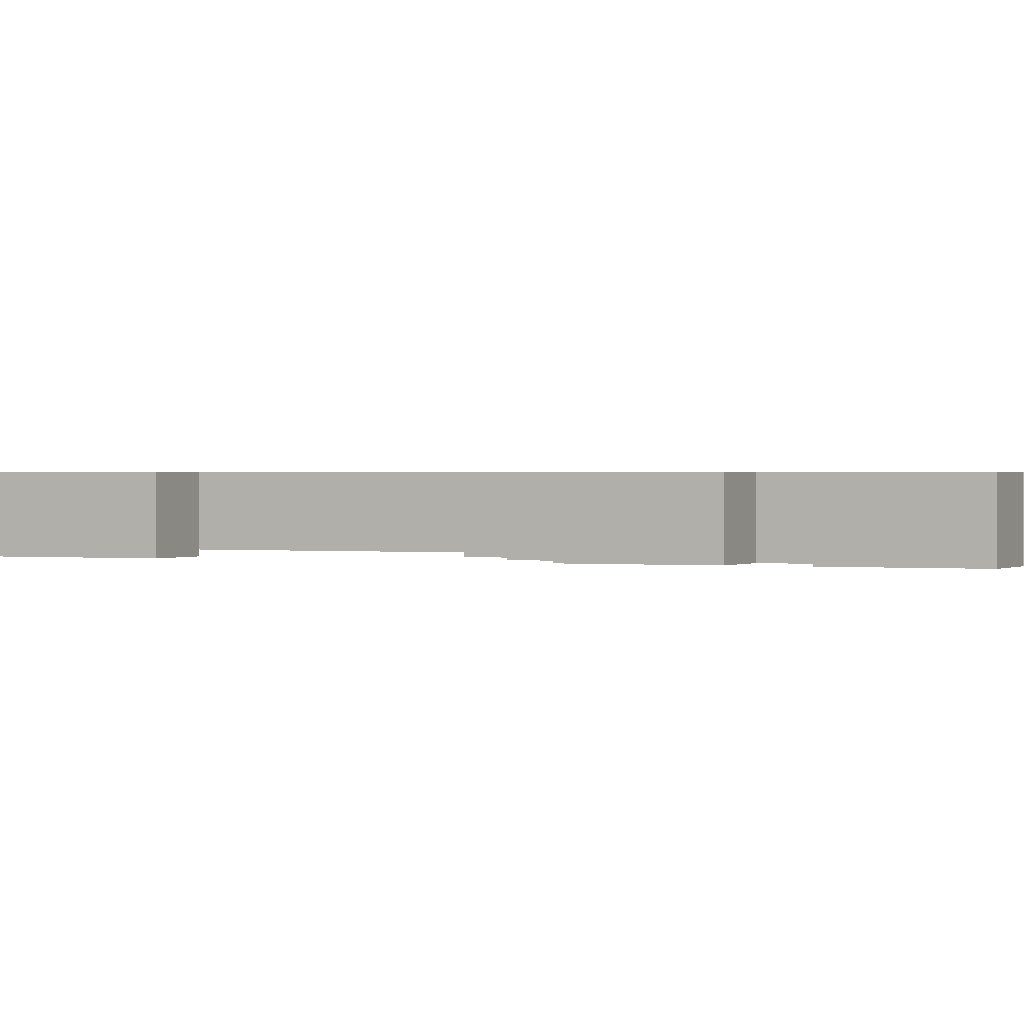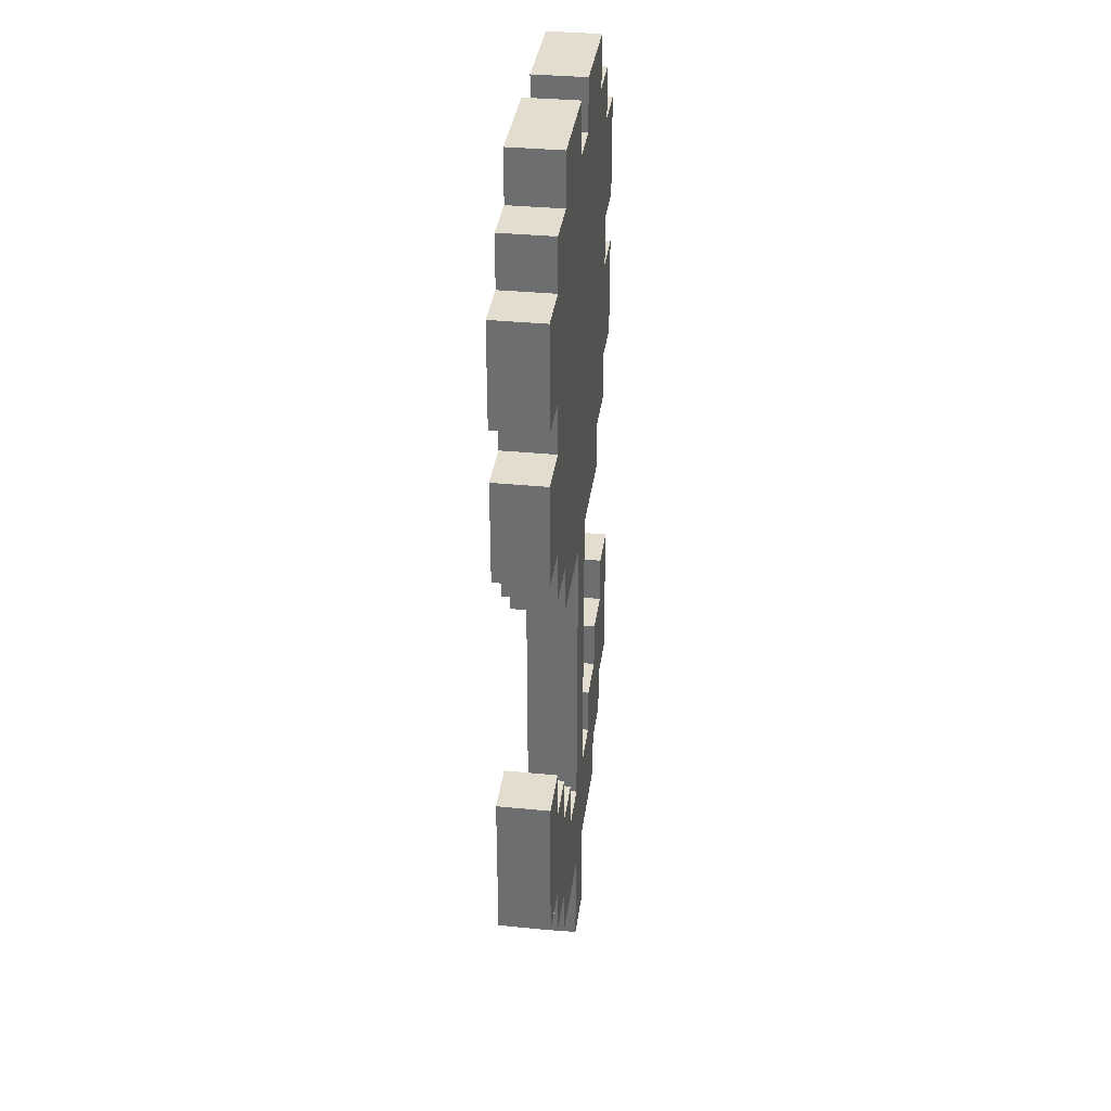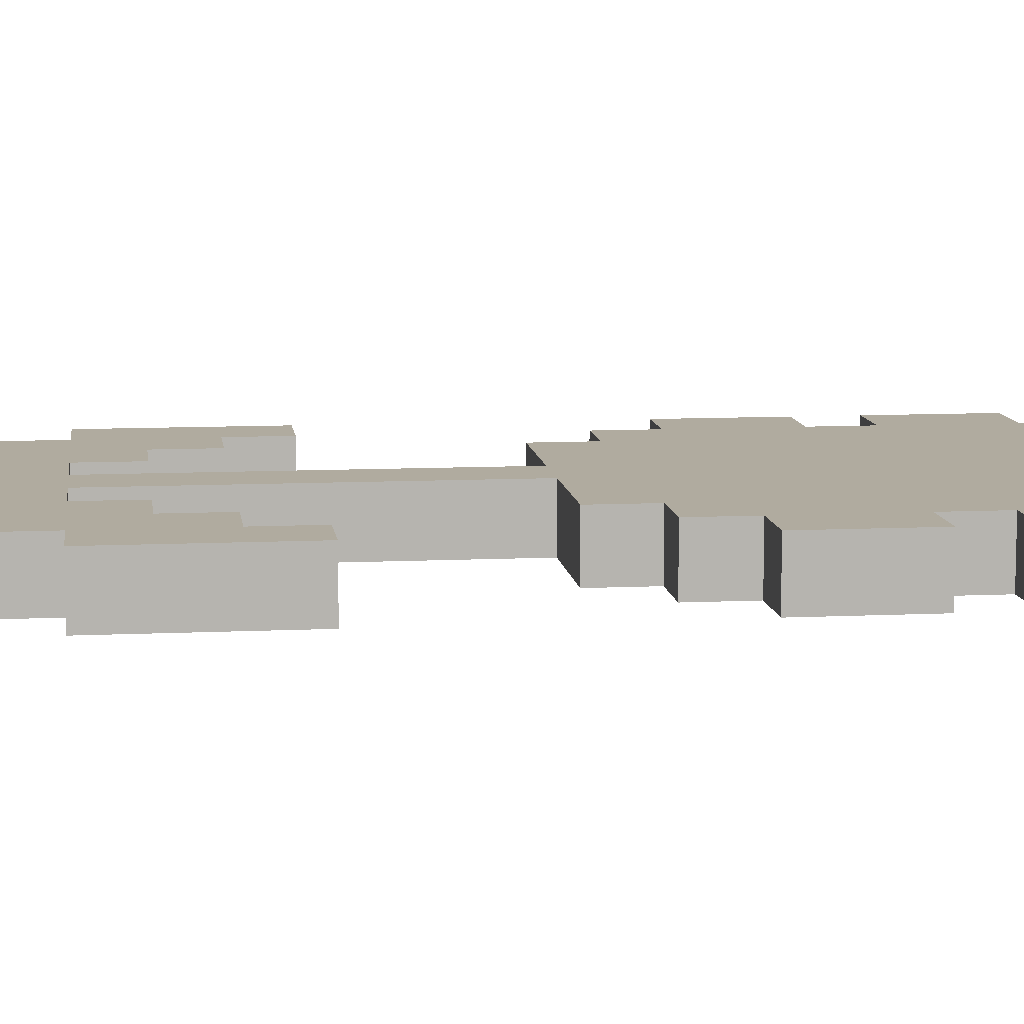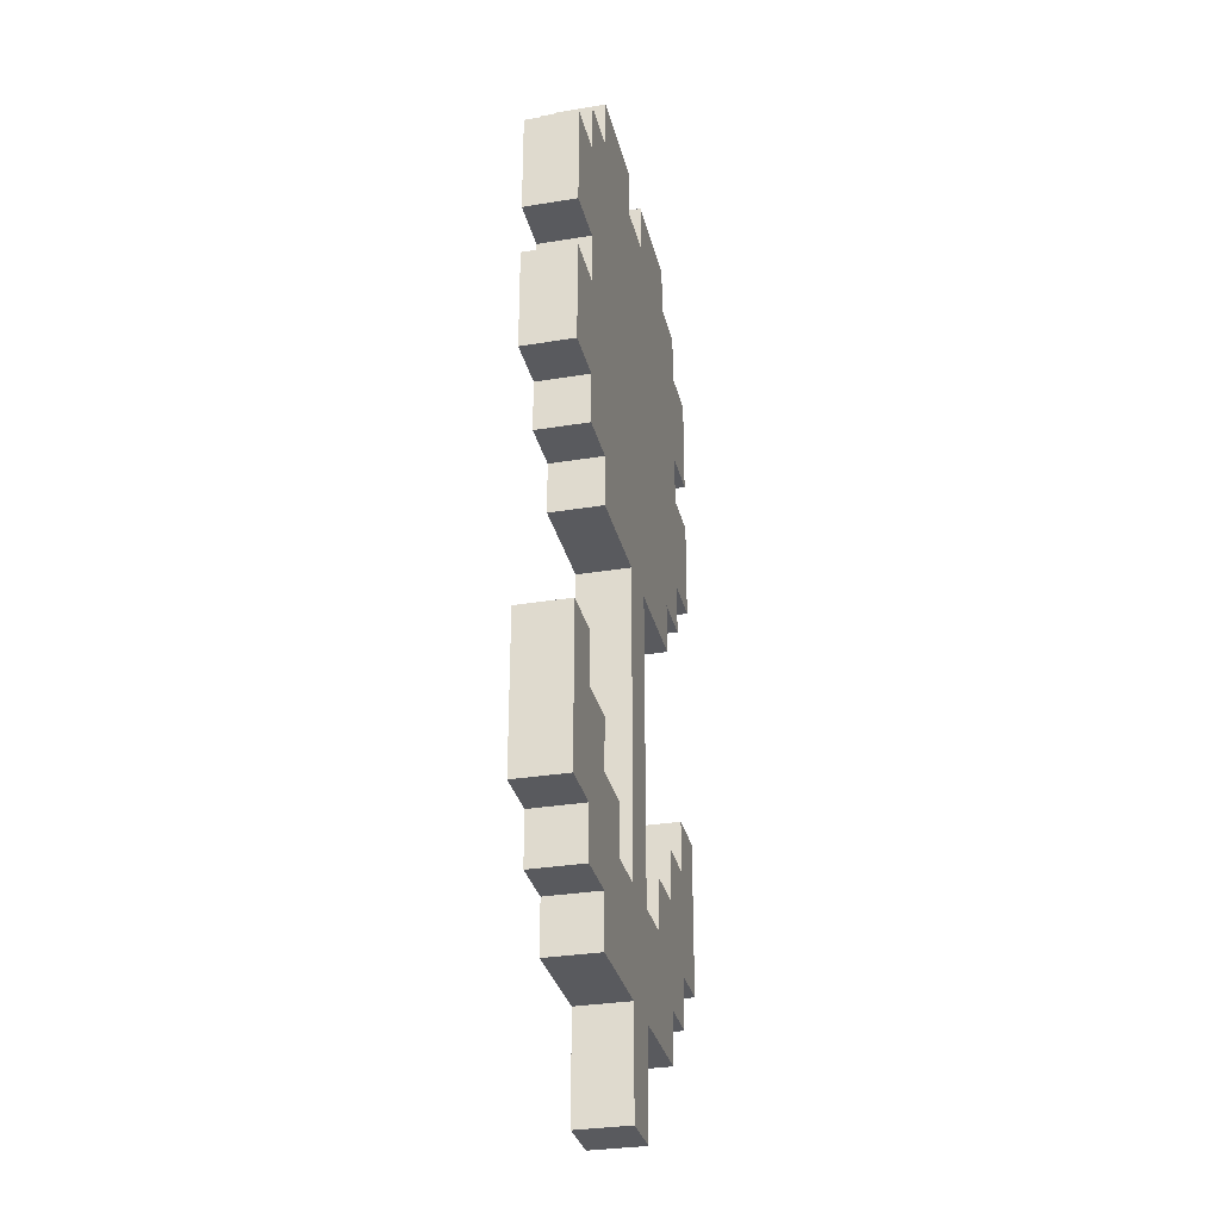
<metadata>
{"format":"obj","ext":"obj","renderer":"f3d","projection":"perspective","resolution":1024,"background":"white","views":[{"elev":0.7,"azim":114.1,"up":"+Z"},{"elev":34.8,"azim":97.5,"up":"+Y"},{"elev":9.7,"azim":82.9,"up":"+Z"},{"elev":-31.2,"azim":-76.8,"up":"+Y"}]}
</metadata>
<code>
o
v -0.4 0.4 0.1
v -0.4 0.4 -7.451e-08
v -0.4 0.7 0.1
v -0.4 0.7 -7.451e-08
v -0.4 1.2 0.1
v -0.4 1.2 -7.451e-08
v -0.4 1.4 0.1
v -0.4 1.4 -7.451e-08
v -0.4 1.5 0.1
v -0.4 1.5 -7.451e-08
v -0.4 1.7 0.1
v -0.4 1.7 -7.451e-08
v -0.3 0.3 0.1
v -0.3 0.3 -7.451e-08
v -0.3 0.4 0.1
v -0.3 0.4 -7.451e-08
v -0.3 1.1 0.1
v -0.3 1.1 -7.451e-08
v -0.3 1.2 0.1
v -0.3 1.2 -7.451e-08
v -0.3 1.4 0.1
v -0.3 1.4 -7.451e-08
v -0.3 1.5 0.1
v -0.3 1.5 -7.451e-08
v -0.3 1.7 0.1
v -0.3 1.7 -7.451e-08
v -0.3 1.8 0.1
v -0.3 1.8 -7.451e-08
v -0.2 0.2 0.1
v -0.2 0.2 -7.451e-08
v -0.2 0.3 0.1
v -0.2 0.3 -7.451e-08
v -0.2 1 0.1
v -0.2 1 -7.451e-08
v -0.2 1.1 0.1
v -0.2 1.1 -7.451e-08
v -0.2 1.8 0.1
v -0.2 1.8 -7.451e-08
v -0.2 1.9 0.1
v -0.2 1.9 -7.451e-08
v 0 0 0.1
v 0 0 -7.451e-08
v 0 0.2 0.1
v 0 0.2 -7.451e-08
v 0 0.4 0.1
v 0 0.4 -7.451e-08
v 0 1 0.1
v 0 1 -7.451e-08
v 0.1 1.8 0.1
v 0.1 1.8 -7.451e-08
v 0.1 1.9 0.1
v 0.1 1.9 -7.451e-08
v 0.2 0.4 0.1
v 0.2 0.4 -7.451e-08
v 0.2 0.5 0.1
v 0.2 0.5 -7.451e-08
v 0.3 0.5 0.1
v 0.3 0.5 -7.451e-08
v 0.3 0.6 0.1
v 0.3 0.6 -7.451e-08
v 0.4 0.6 0.1
v 0.4 0.6 -7.451e-08
v 0.4 0.7 0.1
v 0.4 0.7 -7.451e-08
v -0.3 0.6 0.1
v -0.3 0.6 -7.451e-08
v -0.3 0.7 0.1
v -0.3 0.7 -7.451e-08
v -0.2 0.5 0.1
v -0.2 0.5 -7.451e-08
v -0.2 0.6 0.1
v -0.2 0.6 -7.451e-08
v -0.1 0.4 0.1
v -0.1 0.4 -7.451e-08
v -0.1 0.5 0.1
v -0.1 0.5 -7.451e-08
v 0 1.8 0.1
v 0 1.8 -7.451e-08
v 0 1.9 0.1
v 0 1.9 -7.451e-08
v 0.1 0 0.1
v 0.1 0 -7.451e-08
v 0.1 0.2 0.1
v 0.1 0.2 -7.451e-08
v 0.1 0.4 0.1
v 0.1 0.4 -7.451e-08
v 0.1 1 0.1
v 0.1 1 -7.451e-08
v 0.3 0.2 0.1
v 0.3 0.2 -7.451e-08
v 0.3 0.3 0.1
v 0.3 0.3 -7.451e-08
v 0.3 1 0.1
v 0.3 1 -7.451e-08
v 0.3 1.1 0.1
v 0.3 1.1 -7.451e-08
v 0.3 1.8 0.1
v 0.3 1.8 -7.451e-08
v 0.3 1.9 0.1
v 0.3 1.9 -7.451e-08
v 0.4 0.3 0.1
v 0.4 0.3 -7.451e-08
v 0.4 0.4 0.1
v 0.4 0.4 -7.451e-08
v 0.4 1.1 0.1
v 0.4 1.1 -7.451e-08
v 0.4 1.2 0.1
v 0.4 1.2 -7.451e-08
v 0.4 1.4 0.1
v 0.4 1.4 -7.451e-08
v 0.4 1.5 0.1
v 0.4 1.5 -7.451e-08
v 0.4 1.7 0.1
v 0.4 1.7 -7.451e-08
v 0.4 1.8 0.1
v 0.4 1.8 -7.451e-08
v 0.5 0.4 0.1
v 0.5 0.4 -7.451e-08
v 0.5 0.7 0.1
v 0.5 0.7 -7.451e-08
v 0.5 1.2 0.1
v 0.5 1.2 -7.451e-08
v 0.5 1.4 0.1
v 0.5 1.4 -7.451e-08
v 0.5 1.5 0.1
v 0.5 1.5 -7.451e-08
v 0.5 1.7 0.1
v 0.5 1.7 -7.451e-08
v -0.4 0.4 0.1
v -0.4 0.7 0.1
v -0.4 1.2 0.1
v -0.4 1.4 0.1
v -0.4 1.5 0.1
v -0.4 1.7 0.1
v -0.3 0.3 0.1
v -0.3 0.4 0.1
v -0.3 0.6 0.1
v -0.3 0.7 0.1
v -0.3 1.1 0.1
v -0.3 1.2 0.1
v -0.3 1.4 0.1
v -0.3 1.5 0.1
v -0.3 1.7 0.1
v -0.3 1.8 0.1
v -0.2 0.2 0.1
v -0.2 0.3 0.1
v -0.2 0.5 0.1
v -0.2 0.6 0.1
v -0.2 1 0.1
v -0.2 1.1 0.1
v -0.2 1.8 0.1
v -0.2 1.9 0.1
v -0.1 0.4 0.1
v -0.1 0.5 0.1
v -0.1 1.4 0.1
v -0.1 1.5 0.1
v 0 0 0.1
v 0 0.2 0.1
v 0 0.4 0.1
v 0 1 0.1
v 0 1.1 0.1
v 0 1.3 0.1
v 0 1.4 0.1
v 0 1.5 0.1
v 0 1.6 0.1
v 0 1.8 0.1
v 0 1.9 0.1
v 0.1 0 0.1
v 0.1 0.2 0.1
v 0.1 0.4 0.1
v 0.1 1 0.1
v 0.1 1.1 0.1
v 0.1 1.3 0.1
v 0.1 1.4 0.1
v 0.1 1.5 0.1
v 0.1 1.6 0.1
v 0.1 1.8 0.1
v 0.1 1.9 0.1
v 0.2 0.4 0.1
v 0.2 0.5 0.1
v 0.2 1.4 0.1
v 0.2 1.5 0.1
v 0.3 0.2 0.1
v 0.3 0.3 0.1
v 0.3 0.5 0.1
v 0.3 0.6 0.1
v 0.3 1 0.1
v 0.3 1.1 0.1
v 0.3 1.8 0.1
v 0.3 1.9 0.1
v 0.4 0.3 0.1
v 0.4 0.4 0.1
v 0.4 0.6 0.1
v 0.4 0.7 0.1
v 0.4 1.1 0.1
v 0.4 1.2 0.1
v 0.4 1.4 0.1
v 0.4 1.5 0.1
v 0.4 1.7 0.1
v 0.4 1.8 0.1
v 0.5 0.4 0.1
v 0.5 0.7 0.1
v 0.5 1.2 0.1
v 0.5 1.4 0.1
v 0.5 1.5 0.1
v 0.5 1.7 0.1
v -0.4 0.4 -7.451e-08
v -0.4 0.7 -7.451e-08
v -0.4 1.2 -7.451e-08
v -0.4 1.4 -7.451e-08
v -0.4 1.5 -7.451e-08
v -0.4 1.7 -7.451e-08
v -0.3 0.3 -7.451e-08
v -0.3 0.4 -7.451e-08
v -0.3 0.6 -7.451e-08
v -0.3 0.7 -7.451e-08
v -0.3 1.1 -7.451e-08
v -0.3 1.2 -7.451e-08
v -0.3 1.4 -7.451e-08
v -0.3 1.5 -7.451e-08
v -0.3 1.7 -7.451e-08
v -0.3 1.8 -7.451e-08
v -0.2 0.2 -7.451e-08
v -0.2 0.3 -7.451e-08
v -0.2 0.5 -7.451e-08
v -0.2 0.6 -7.451e-08
v -0.2 1 -7.451e-08
v -0.2 1.1 -7.451e-08
v -0.2 1.8 -7.451e-08
v -0.2 1.9 -7.451e-08
v -0.1 0.4 -7.451e-08
v -0.1 0.5 -7.451e-08
v -0.1 1.4 -7.451e-08
v -0.1 1.5 -7.451e-08
v 0 0 -7.451e-08
v 0 0.2 -7.451e-08
v 0 0.4 -7.451e-08
v 0 1 -7.451e-08
v 0 1.1 -7.451e-08
v 0 1.3 -7.451e-08
v 0 1.4 -7.451e-08
v 0 1.5 -7.451e-08
v 0 1.6 -7.451e-08
v 0 1.8 -7.451e-08
v 0 1.9 -7.451e-08
v 0.1 0 -7.451e-08
v 0.1 0.2 -7.451e-08
v 0.1 0.4 -7.451e-08
v 0.1 1 -7.451e-08
v 0.1 1.1 -7.451e-08
v 0.1 1.3 -7.451e-08
v 0.1 1.4 -7.451e-08
v 0.1 1.5 -7.451e-08
v 0.1 1.6 -7.451e-08
v 0.1 1.8 -7.451e-08
v 0.1 1.9 -7.451e-08
v 0.2 0.4 -7.451e-08
v 0.2 0.5 -7.451e-08
v 0.2 1.4 -7.451e-08
v 0.2 1.5 -7.451e-08
v 0.3 0.2 -7.451e-08
v 0.3 0.3 -7.451e-08
v 0.3 0.5 -7.451e-08
v 0.3 0.6 -7.451e-08
v 0.3 1 -7.451e-08
v 0.3 1.1 -7.451e-08
v 0.3 1.8 -7.451e-08
v 0.3 1.9 -7.451e-08
v 0.4 0.3 -7.451e-08
v 0.4 0.4 -7.451e-08
v 0.4 0.6 -7.451e-08
v 0.4 0.7 -7.451e-08
v 0.4 1.1 -7.451e-08
v 0.4 1.2 -7.451e-08
v 0.4 1.4 -7.451e-08
v 0.4 1.5 -7.451e-08
v 0.4 1.7 -7.451e-08
v 0.4 1.8 -7.451e-08
v 0.5 0.4 -7.451e-08
v 0.5 0.7 -7.451e-08
v 0.5 1.2 -7.451e-08
v 0.5 1.4 -7.451e-08
v 0.5 1.5 -7.451e-08
v 0.5 1.7 -7.451e-08
v 0 0 0.1
v 0.1 0 0.1
v 0 0 -7.451e-08
v 0.1 0 -7.451e-08
v -0.2 0.2 0.1
v 0 0.2 0.1
v 0.1 0.2 0.1
v 0.3 0.2 0.1
v -0.2 0.2 -7.451e-08
v 0 0.2 -7.451e-08
v 0.1 0.2 -7.451e-08
v 0.3 0.2 -7.451e-08
v -0.3 0.3 0.1
v -0.2 0.3 0.1
v 0.3 0.3 0.1
v 0.4 0.3 0.1
v -0.3 0.3 -7.451e-08
v -0.2 0.3 -7.451e-08
v 0.3 0.3 -7.451e-08
v 0.4 0.3 -7.451e-08
v -0.4 0.4 0.1
v -0.3 0.4 0.1
v 0.4 0.4 0.1
v 0.5 0.4 0.1
v -0.4 0.4 -7.451e-08
v -0.3 0.4 -7.451e-08
v 0.4 0.4 -7.451e-08
v 0.5 0.4 -7.451e-08
v -0.2 1 0.1
v 0 1 0.1
v 0.1 1 0.1
v 0.3 1 0.1
v -0.2 1 -7.451e-08
v 0 1 -7.451e-08
v 0.1 1 -7.451e-08
v 0.3 1 -7.451e-08
v -0.3 1.1 0.1
v -0.2 1.1 0.1
v 0.3 1.1 0.1
v 0.4 1.1 0.1
v -0.3 1.1 -7.451e-08
v -0.2 1.1 -7.451e-08
v 0.3 1.1 -7.451e-08
v 0.4 1.1 -7.451e-08
v -0.4 1.2 0.1
v -0.3 1.2 0.1
v 0.4 1.2 0.1
v 0.5 1.2 0.1
v -0.4 1.2 -7.451e-08
v -0.3 1.2 -7.451e-08
v 0.4 1.2 -7.451e-08
v 0.5 1.2 -7.451e-08
v -0.4 1.5 0.1
v -0.3 1.5 0.1
v 0.4 1.5 0.1
v 0.5 1.5 0.1
v -0.4 1.5 -7.451e-08
v -0.3 1.5 -7.451e-08
v 0.4 1.5 -7.451e-08
v 0.5 1.5 -7.451e-08
v -0.1 0.4 0.1
v 0 0.4 0.1
v 0.1 0.4 0.1
v 0.2 0.4 0.1
v -0.1 0.4 -7.451e-08
v 0 0.4 -7.451e-08
v 0.1 0.4 -7.451e-08
v 0.2 0.4 -7.451e-08
v -0.2 0.5 0.1
v -0.1 0.5 0.1
v 0.2 0.5 0.1
v 0.3 0.5 0.1
v -0.2 0.5 -7.451e-08
v -0.1 0.5 -7.451e-08
v 0.2 0.5 -7.451e-08
v 0.3 0.5 -7.451e-08
v -0.3 0.6 0.1
v -0.2 0.6 0.1
v 0.3 0.6 0.1
v 0.4 0.6 0.1
v -0.3 0.6 -7.451e-08
v -0.2 0.6 -7.451e-08
v 0.3 0.6 -7.451e-08
v 0.4 0.6 -7.451e-08
v -0.4 0.7 0.1
v -0.3 0.7 0.1
v 0.4 0.7 0.1
v 0.5 0.7 0.1
v -0.4 0.7 -7.451e-08
v -0.3 0.7 -7.451e-08
v 0.4 0.7 -7.451e-08
v 0.5 0.7 -7.451e-08
v -0.4 1.4 0.1
v -0.3 1.4 0.1
v 0.4 1.4 0.1
v 0.5 1.4 0.1
v -0.4 1.4 -7.451e-08
v -0.3 1.4 -7.451e-08
v 0.4 1.4 -7.451e-08
v 0.5 1.4 -7.451e-08
v -0.4 1.7 0.1
v -0.3 1.7 0.1
v 0.4 1.7 0.1
v 0.5 1.7 0.1
v -0.4 1.7 -7.451e-08
v -0.3 1.7 -7.451e-08
v 0.4 1.7 -7.451e-08
v 0.5 1.7 -7.451e-08
v -0.3 1.8 0.1
v -0.2 1.8 0.1
v 0 1.8 0.1
v 0.1 1.8 0.1
v 0.3 1.8 0.1
v 0.4 1.8 0.1
v -0.3 1.8 -7.451e-08
v -0.2 1.8 -7.451e-08
v 0 1.8 -7.451e-08
v 0.1 1.8 -7.451e-08
v 0.3 1.8 -7.451e-08
v 0.4 1.8 -7.451e-08
v -0.2 1.9 0.1
v 0 1.9 0.1
v 0.1 1.9 0.1
v 0.3 1.9 0.1
v -0.2 1.9 -7.451e-08
v 0 1.9 -7.451e-08
v 0.1 1.9 -7.451e-08
v 0.3 1.9 -7.451e-08
f 3 2 1
f 4 2 3
f 7 6 5
f 8 6 7
f 11 10 9
f 12 10 11
f 15 14 13
f 16 14 15
f 19 18 17
f 20 18 19
f 23 22 21
f 24 22 23
f 27 26 25
f 28 26 27
f 31 30 29
f 32 30 31
f 35 34 33
f 36 34 35
f 39 38 37
f 40 38 39
f 43 42 41
f 44 42 43
f 47 46 45
f 48 46 47
f 51 50 49
f 52 50 51
f 55 54 53
f 56 54 55
f 59 58 57
f 60 58 59
f 63 62 61
f 64 62 63
f 65 66 67
f 67 66 68
f 69 70 71
f 71 70 72
f 73 74 75
f 75 74 76
f 77 78 79
f 79 78 80
f 81 82 83
f 83 82 84
f 85 86 87
f 87 86 88
f 89 90 91
f 91 90 92
f 93 94 95
f 95 94 96
f 97 98 99
f 99 98 100
f 101 102 103
f 103 102 104
f 105 106 107
f 107 106 108
f 109 110 111
f 111 110 112
f 113 114 115
f 115 114 116
f 117 118 119
f 119 118 120
f 121 122 123
f 123 122 124
f 125 126 127
f 127 126 128
f 136 130 129
f 137 130 136
f 138 130 137
f 140 132 131
f 141 132 140
f 142 134 133
f 143 134 142
f 146 136 135
f 146 137 136
f 147 137 146
f 148 137 147
f 150 141 140
f 150 144 143
f 150 143 142
f 150 142 141
f 150 140 139
f 151 144 150
f 153 147 146
f 153 146 145
f 154 147 153
f 155 152 151
f 155 151 150
f 155 150 149
f 156 152 155
f 158 153 145
f 159 153 158
f 160 155 149
f 161 155 160
f 162 155 161
f 163 156 155
f 163 155 162
f 164 152 156
f 164 156 163
f 165 152 164
f 166 152 165
f 167 152 166
f 168 159 158
f 168 158 157
f 168 160 159
f 168 161 160
f 169 161 168
f 170 161 169
f 171 161 170
f 172 162 161
f 172 161 171
f 173 163 162
f 173 162 172
f 173 165 164
f 173 164 163
f 174 165 173
f 175 165 174
f 176 166 165
f 176 165 175
f 177 166 176
f 179 170 169
f 181 172 171
f 181 175 174
f 181 173 172
f 181 174 173
f 182 178 177
f 182 175 181
f 182 177 176
f 182 176 175
f 183 180 179
f 183 179 169
f 184 180 183
f 185 180 184
f 187 181 171
f 187 182 181
f 188 182 187
f 189 178 182
f 189 182 188
f 190 178 189
f 191 186 185
f 191 185 184
f 192 186 191
f 193 186 192
f 195 189 188
f 196 189 195
f 197 189 196
f 198 189 197
f 199 189 198
f 200 189 199
f 201 194 193
f 201 193 192
f 202 194 201
f 203 197 196
f 204 197 203
f 205 199 198
f 206 199 205
f 207 208 214
f 214 208 215
f 215 208 216
f 209 210 218
f 218 210 219
f 211 212 220
f 220 212 221
f 213 214 224
f 214 215 224
f 224 215 225
f 225 215 226
f 218 219 228
f 221 222 228
f 220 221 228
f 219 220 228
f 217 218 228
f 228 222 229
f 224 225 231
f 223 224 231
f 231 225 232
f 229 230 233
f 228 229 233
f 227 228 233
f 233 230 234
f 223 231 236
f 236 231 237
f 227 233 238
f 238 233 239
f 239 233 240
f 233 234 241
f 240 233 241
f 234 230 242
f 241 234 242
f 242 230 243
f 243 230 244
f 244 230 245
f 236 237 246
f 235 236 246
f 237 238 246
f 238 239 246
f 246 239 247
f 247 239 248
f 248 239 249
f 239 240 250
f 249 239 250
f 240 241 251
f 250 240 251
f 242 243 251
f 241 242 251
f 251 243 252
f 252 243 253
f 243 244 254
f 253 243 254
f 254 244 255
f 247 248 257
f 249 250 259
f 252 253 259
f 250 251 259
f 251 252 259
f 255 256 260
f 259 253 260
f 254 255 260
f 253 254 260
f 257 258 261
f 247 257 261
f 261 258 262
f 262 258 263
f 249 259 265
f 259 260 265
f 265 260 266
f 260 256 267
f 266 260 267
f 267 256 268
f 263 264 269
f 262 263 269
f 269 264 270
f 270 264 271
f 266 267 273
f 273 267 274
f 274 267 275
f 275 267 276
f 276 267 277
f 277 267 278
f 271 272 279
f 270 271 279
f 279 272 280
f 274 275 281
f 281 275 282
f 276 277 283
f 283 277 284
f 287 286 285
f 288 286 287
f 293 290 289
f 294 290 293
f 295 292 291
f 296 292 295
f 301 298 297
f 302 298 301
f 303 300 299
f 304 300 303
f 309 306 305
f 310 306 309
f 311 308 307
f 312 308 311
f 317 314 313
f 318 314 317
f 319 316 315
f 320 316 319
f 325 322 321
f 326 322 325
f 327 324 323
f 328 324 327
f 333 330 329
f 334 330 333
f 335 332 331
f 336 332 335
f 341 338 337
f 342 338 341
f 343 340 339
f 344 340 343
f 345 346 349
f 349 346 350
f 347 348 351
f 351 348 352
f 353 354 357
f 357 354 358
f 355 356 359
f 359 356 360
f 361 362 365
f 365 362 366
f 363 364 367
f 367 364 368
f 369 370 373
f 373 370 374
f 371 372 375
f 375 372 376
f 377 378 381
f 381 378 382
f 379 380 383
f 383 380 384
f 385 386 389
f 389 386 390
f 387 388 391
f 391 388 392
f 393 394 399
f 399 394 400
f 395 396 401
f 401 396 402
f 397 398 403
f 403 398 404
f 405 406 409
f 409 406 410
f 407 408 411
f 411 408 412

</code>
